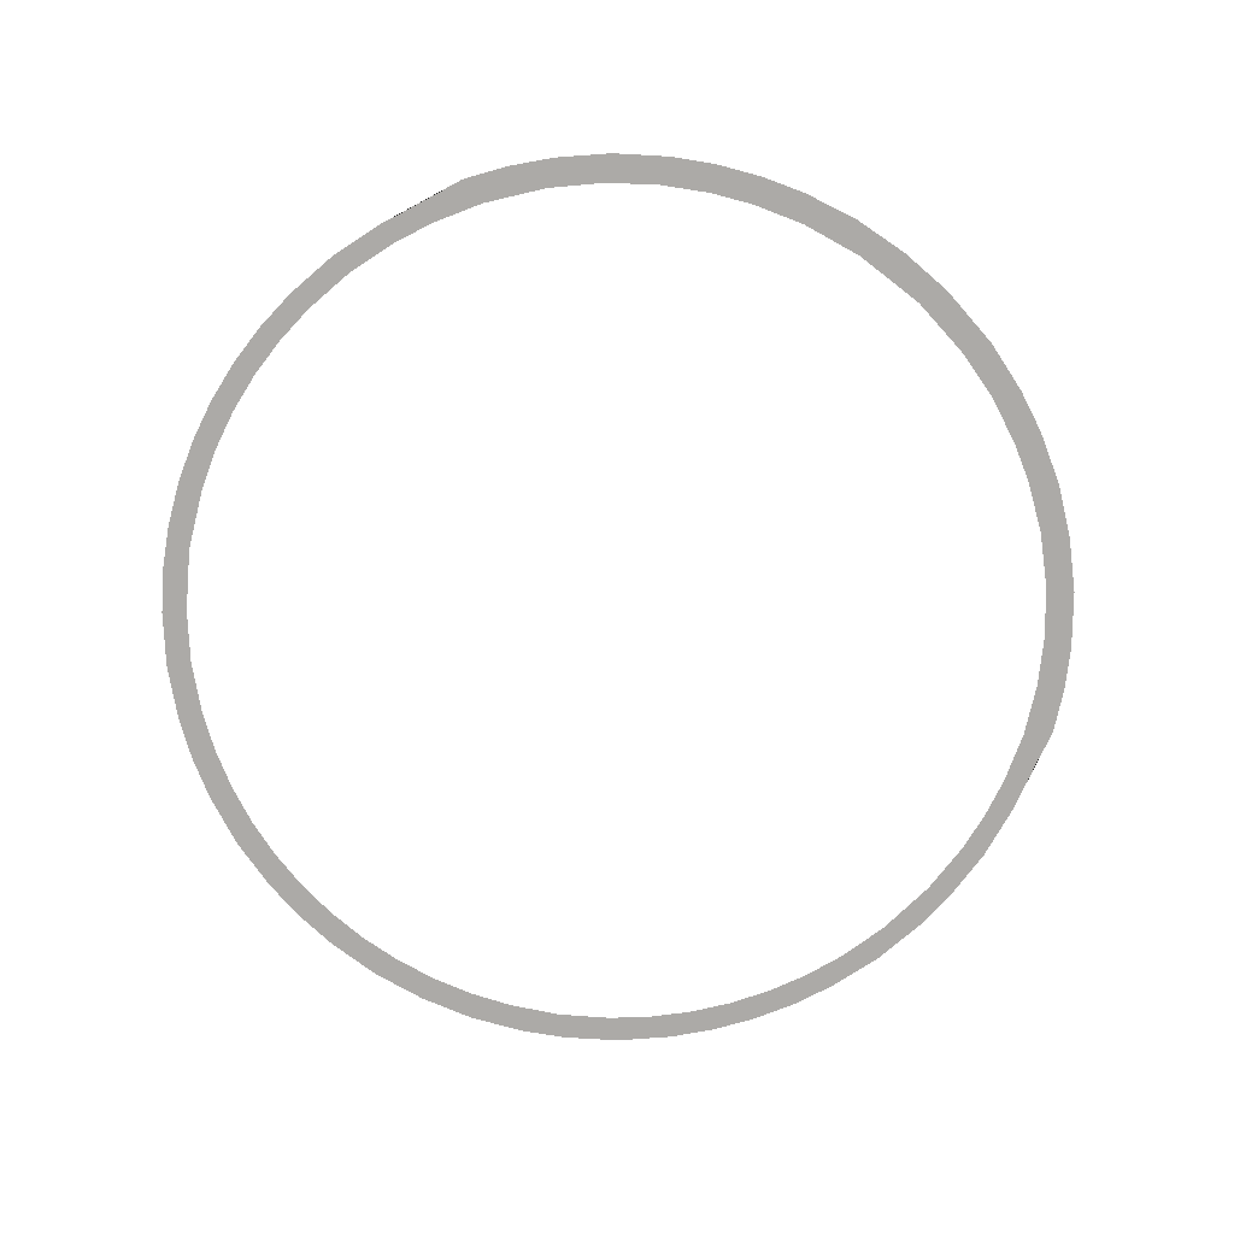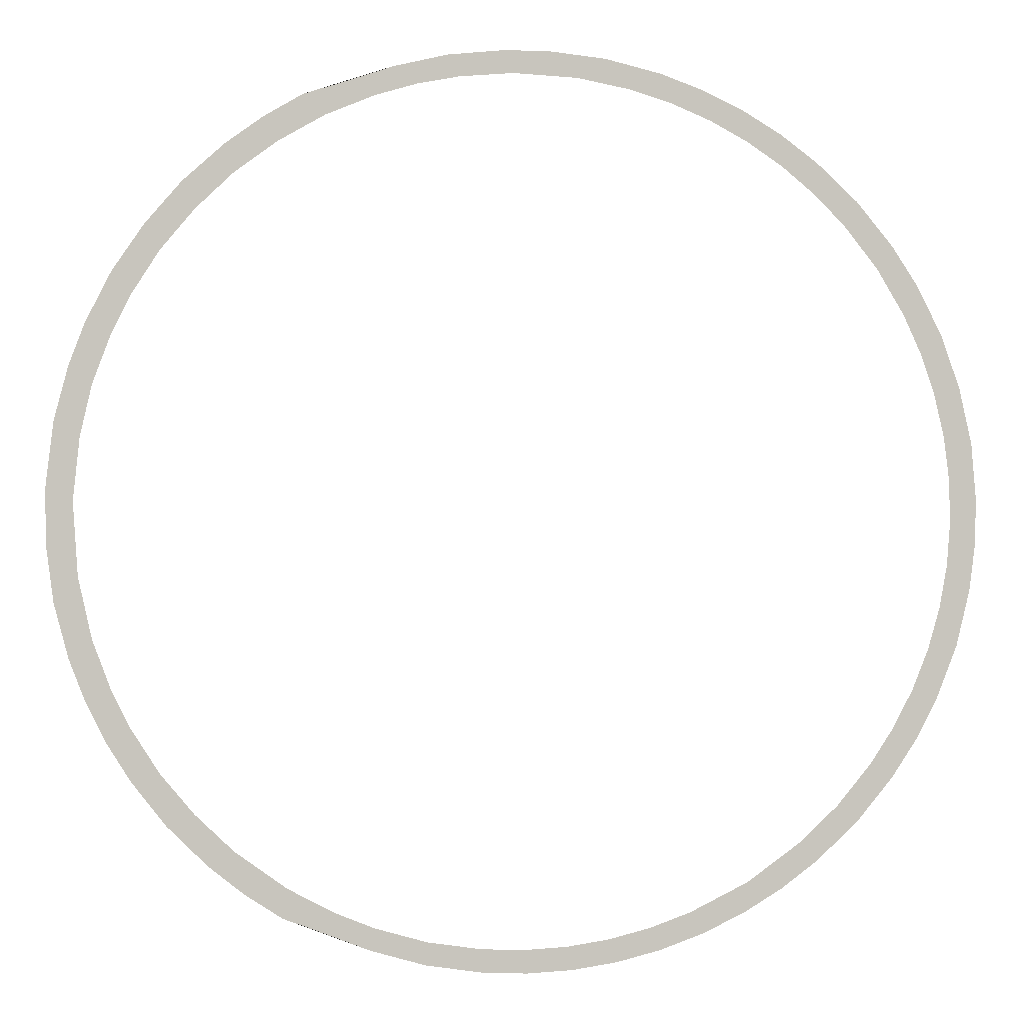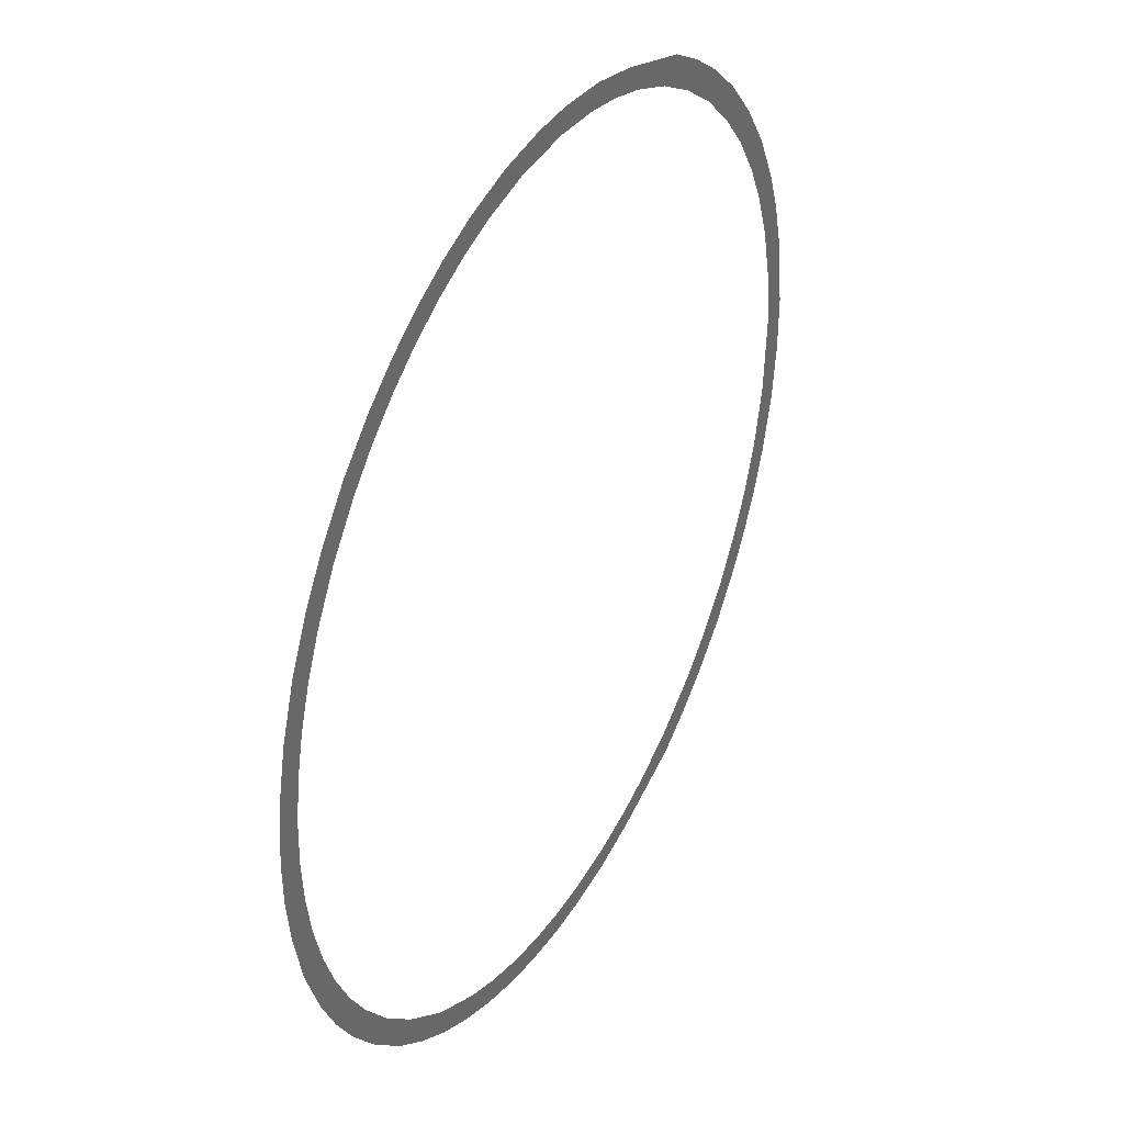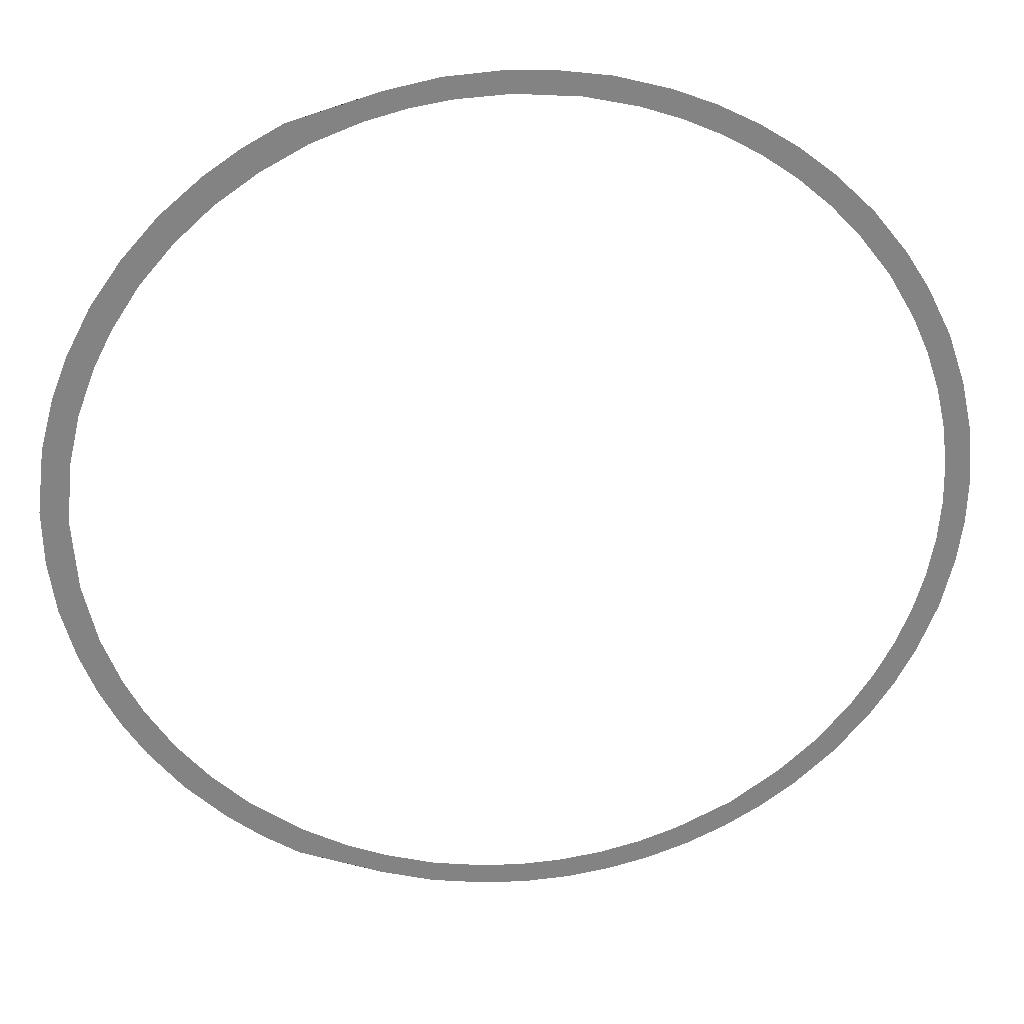
<metadata>
{"format":"obj","ext":"obj","renderer":"f3d","projection":"perspective","resolution":1024,"background":"white","views":[{"elev":-76.1,"azim":48.3,"up":"+Z"},{"elev":0.1,"azim":179.0,"up":"+Y"},{"elev":37.5,"azim":-61.4,"up":"+Y"},{"elev":29.3,"azim":174.8,"up":"+Y"}]}
</metadata>
<code>
g mdlVoidSupportPlatform.004
v 15.31 15.47 21.48
v 13.46 16.08 21.48
v 17.3 14.89 21.48
v 16.21 -21.24 21.48
v 18.17 -20.56 21.48
v 14.4 -21.94 21.48
v 11.96 -21.58 21.48
v 9.665 -21.89 21.48
v 9.623 -22.89 21.48
v 12.04 -22.57 21.48
v 14.4 -21.94 21.48
v 14.2 -20.98 21.48
v 18.17 -20.56 21.48
v 15.92 -20.32 21.48
v 17.98 -19.26 21.48
v 19.83 -19.5 21.48
v 20.25 -17.66 21.48
v 21.94 -16.08 21.48
v 21.39 -18.29 21.48
v 23.16 -16.57 21.48
v 23.44 -14.31 21.48
v 24.7 -14.64 21.48
v 24.69 -12.37 21.48
v 25.53 -10.71 21.48
v 25.75 -12.97 21.48
v 26.64 -11.21 21.48
v 27.35 -9.372 21.48
v 26.34 -8.548 21.48
v 26.95 -5.84 21.48
v 27.99 -6.989 21.48
v 28.31 -4.544 21.48
v 28.35 -2.081 21.48
v 27.16 -2.605 21.48
v 27.99 0.8573 21.48
v 26.87 0.1583 21.48
v 26.34 2.412 21.48
v 27.35 3.239 21.48
v 25.53 4.577 21.48
v 26.64 5.079 21.48
v 25.51 7.274 21.48
v 24.69 6.232 21.48
v 23.44 8.177 21.48
v 24.11 9.3 21.48
v 21.94 9.943 21.48
v 22.48 11.15 21.48
v 20.63 12.78 21.48
v 20.25 11.52 21.48
v 19.02 13.92 21.48
v 18.37 12.87 21.48
v 16.35 14 21.48
v 17.3 14.89 21.48
v 13.46 16.08 21.48
v 14.2 14.85 21.48
v 12.41 15.34 21.48
v 11.08 16.6 21.48
v 10.59 15.66 21.48
v 8.277 15.81 21.48
v 8.648 16.8 21.48
v 6.699 16.75 21.48
v 5.506 15.61 21.48
v 4.282 16.43 21.48
v 1.927 15.8 21.48
v 3.245 15.12 21.48
v 1.486 14.54 21.48
v 0.1081 15.1 21.48
v -0.2062 13.79 21.48
v -1.635 14.22 21.48
v -1.818 12.87 21.48
v -3.282 13.18 21.48
v -3.331 11.81 21.48
v -4.82 11.98 21.48
v -4.734 10.6 21.48
v -6.571 10.28 21.48
v -6.01 9.257 21.48
v -7.42 7.42 21.48
v -8.088 8.37 21.48
v -9.131 6.724 21.48
v -8.577 5.415 21.48
v -10.21 4.537 21.48
v -9.327 3.723 21.48
v -10.99 2.228 21.48
v -9.908 1.964 21.48
v -10.31 0.1583 21.48
v -11.51 -0.1538 21.48
v -10.54 -1.681 21.48
v -11.71 -2.586 21.48
v -10.59 -3.531 21.48
v -11.66 -4.534 21.48
v -10.45 -5.378 21.48
v -11.42 -6.471 21.48
v -10.13 -7.202 21.48
v -10.87 -8.845 21.48
v -9.639 -8.987 21.48
v -8.973 -10.71 21.48
v -10.01 -11.13 21.48
v -8.14 -12.37 21.48
v -9.131 -12.87 21.48
v -7.15 -13.93 21.48
v -8.088 -14.52 21.48
v -6.571 -16.43 21.48
v -5.71 -15.75 21.48
v -4.82 -18.12 21.48
v -4.048 -17.36 21.48
v -1.831 -19.03 21.48
v -3.282 -19.32 21.48
v -1.635 -20.36 21.48
v 0.1081 -21.24 21.48
v 0.6313 -20.32 21.48
v 1.927 -21.94 21.48
v 2.358 -20.98 21.48
v 3.808 -22.46 21.48
v 4.144 -21.48 21.48
v 5.728 -22.8 21.48
v 5.967 -21.8 21.48
v 7.674 -22.94 21.48
v 7.815 -21.93 21.48
v 9.623 -22.89 21.48
v 9.665 -21.89 21.48
g mdlVoidSupportPlatform.004_0
f 3 2 1
f 6 5 4
f 9 8 7
f 10 9 7
f 11 10 7
f 12 11 7
f 13 11 12
f 14 13 12
f 14 15 13
f 16 13 15
f 15 17 16
f 18 16 17
f 19 16 18
f 19 18 20
f 18 21 20
f 22 20 21
f 21 23 22
f 22 23 24
f 22 24 25
f 26 25 24
f 26 24 27
f 24 28 27
f 29 27 28
f 30 27 29
f 30 29 31
f 31 29 32
f 32 29 33
f 32 33 34
f 34 33 35
f 34 35 36
f 34 36 37
f 38 37 36
f 37 38 39
f 39 38 40
f 38 41 40
f 42 40 41
f 40 42 43
f 43 42 44
f 45 43 44
f 45 44 46
f 44 47 46
f 48 46 47
f 48 47 49
f 48 49 50
f 48 50 51
f 52 51 50
f 53 52 50
f 52 53 54
f 52 54 55
f 54 56 55
f 55 56 57
f 58 55 57
f 58 57 59
f 57 60 59
f 61 59 60
f 62 61 60
f 63 62 60
f 62 63 64
f 65 62 64
f 66 65 64
f 65 66 67
f 67 66 68
f 69 67 68
f 70 69 68
f 69 70 71
f 71 70 72
f 73 71 72
f 74 73 72
f 74 75 73
f 75 76 73
f 76 75 77
f 75 78 77
f 79 77 78
f 79 78 80
f 81 79 80
f 82 81 80
f 81 82 83
f 81 83 84
f 83 85 84
f 86 84 85
f 86 85 87
f 86 87 88
f 87 89 88
f 90 88 89
f 90 89 91
f 90 91 92
f 91 93 92
f 92 93 94
f 92 94 95
f 95 94 96
f 95 96 97
f 97 96 98
f 97 98 99
f 100 99 98
f 101 100 98
f 102 100 101
f 103 102 101
f 103 104 102
f 104 105 102
f 105 104 106
f 106 104 107
f 107 104 108
f 109 107 108
f 110 109 108
f 109 110 111
f 111 110 112
f 113 111 112
f 114 113 112
f 113 114 115
f 115 114 116
f 115 116 117
f 116 118 117

</code>
